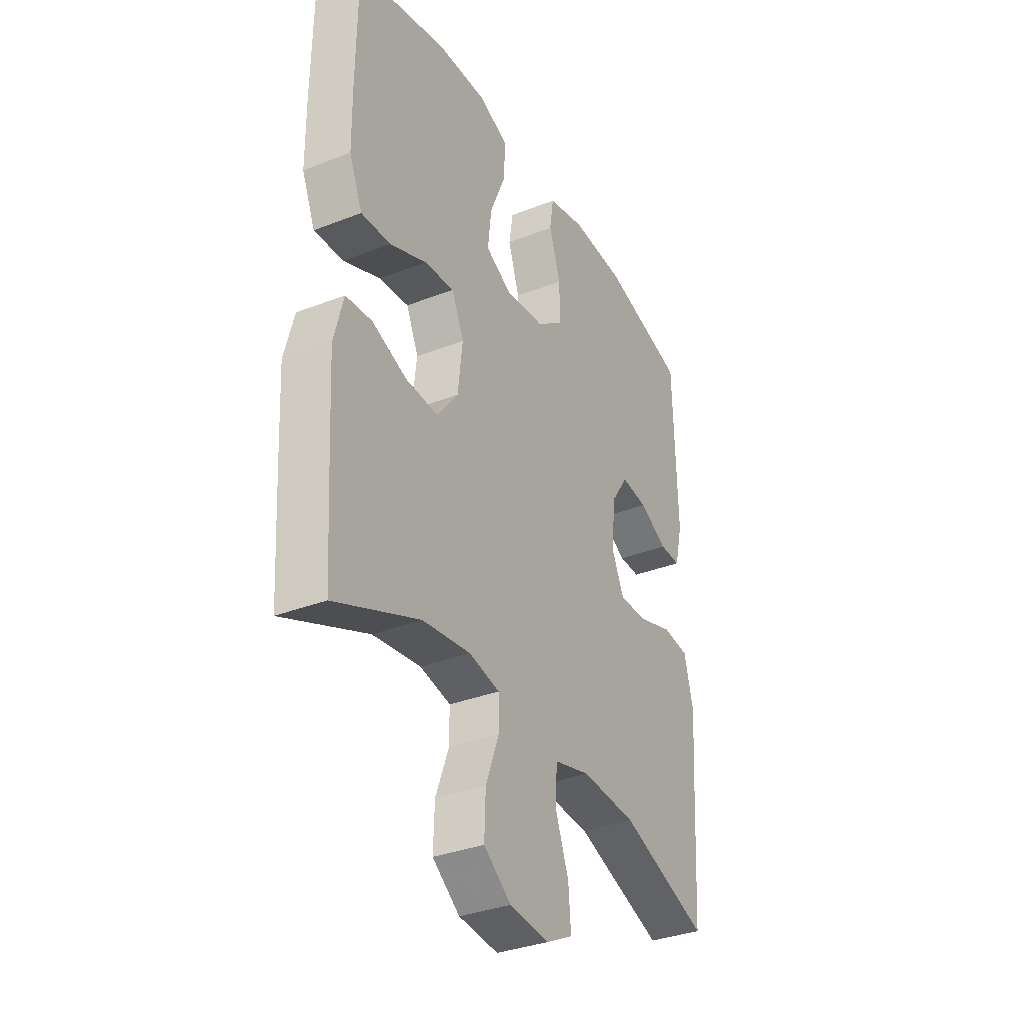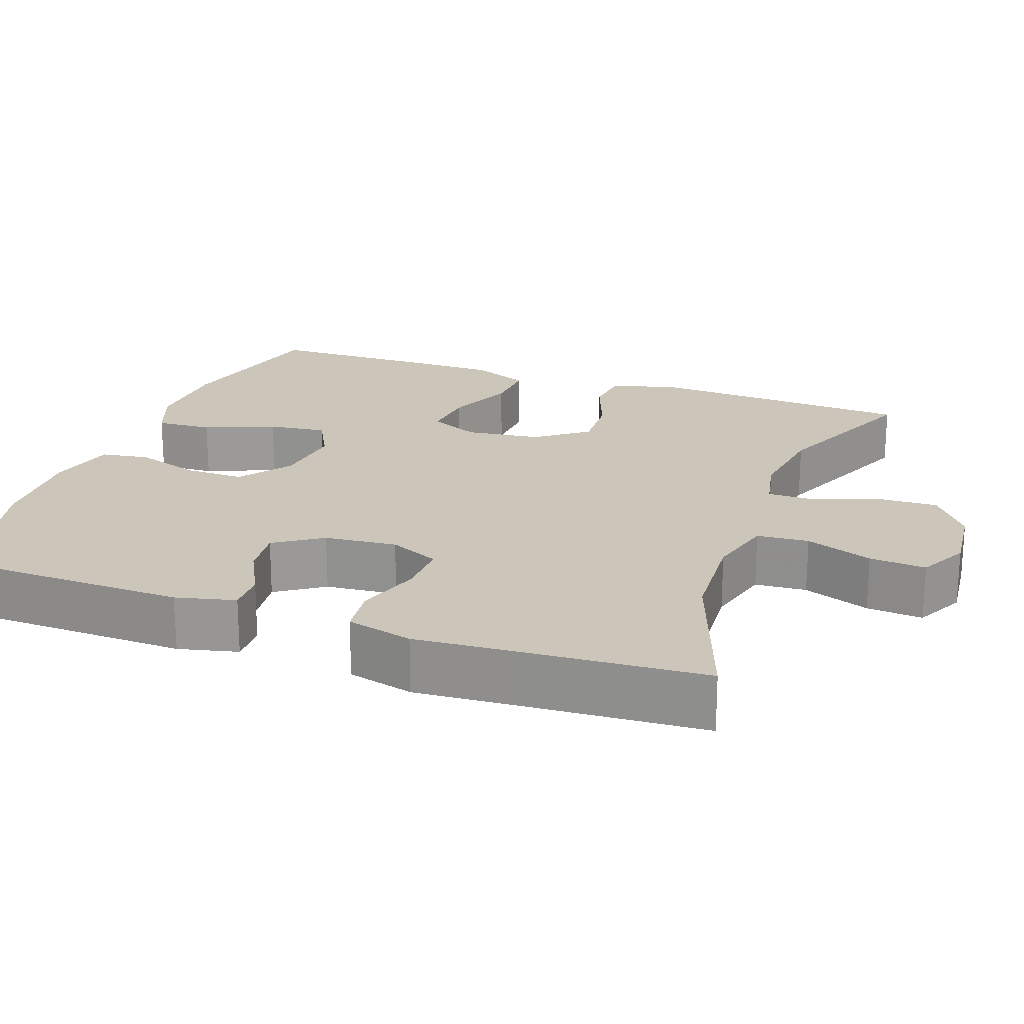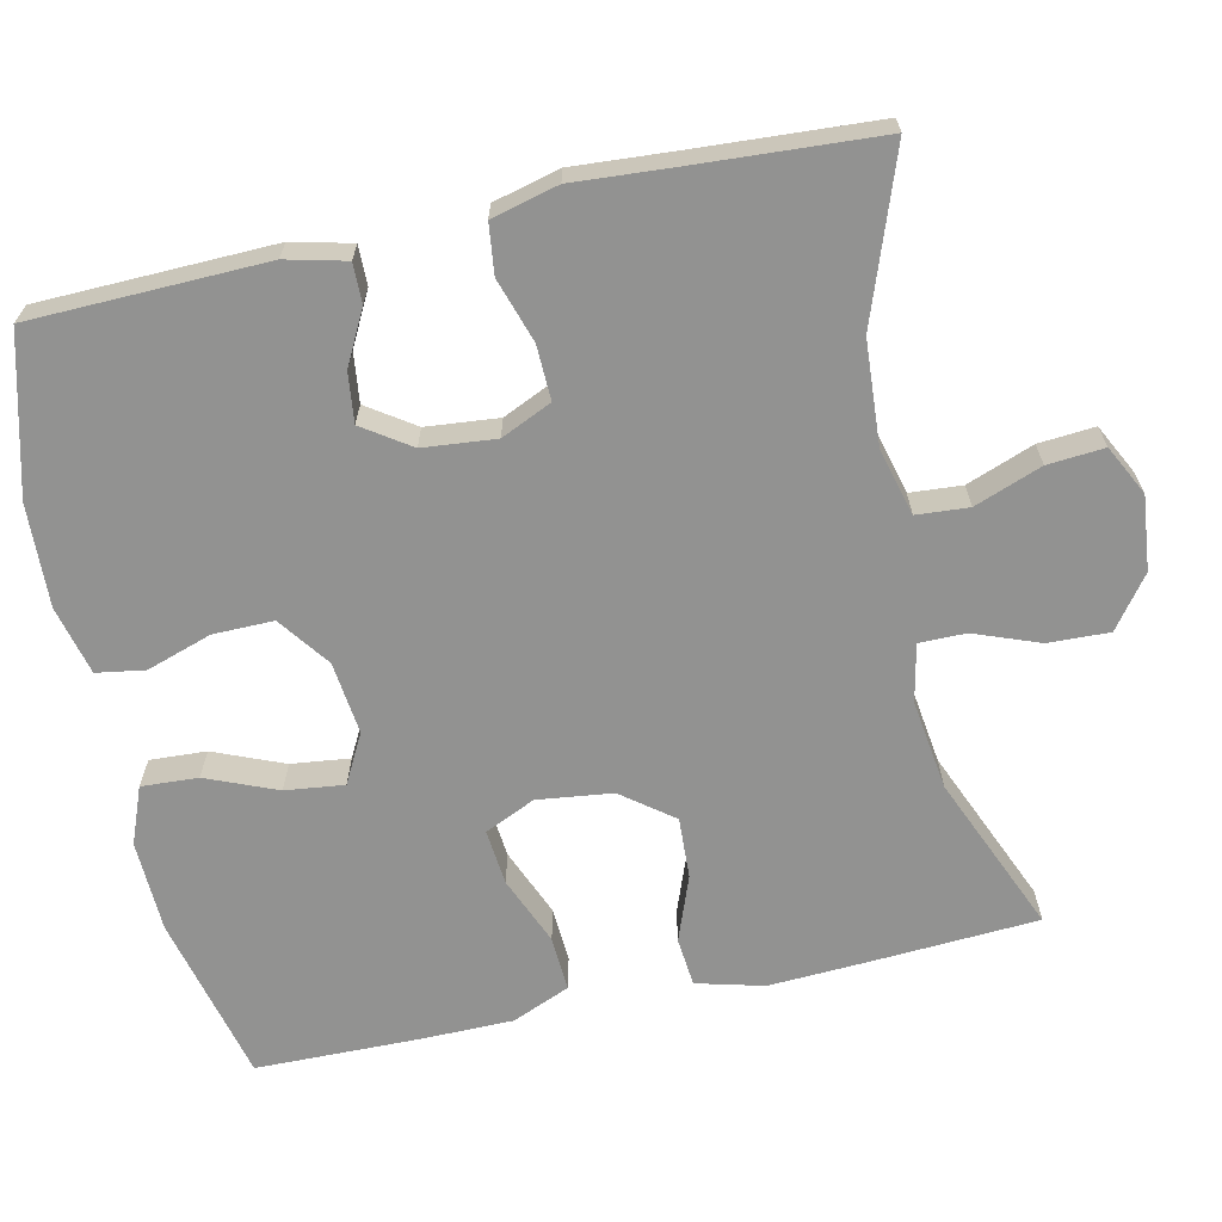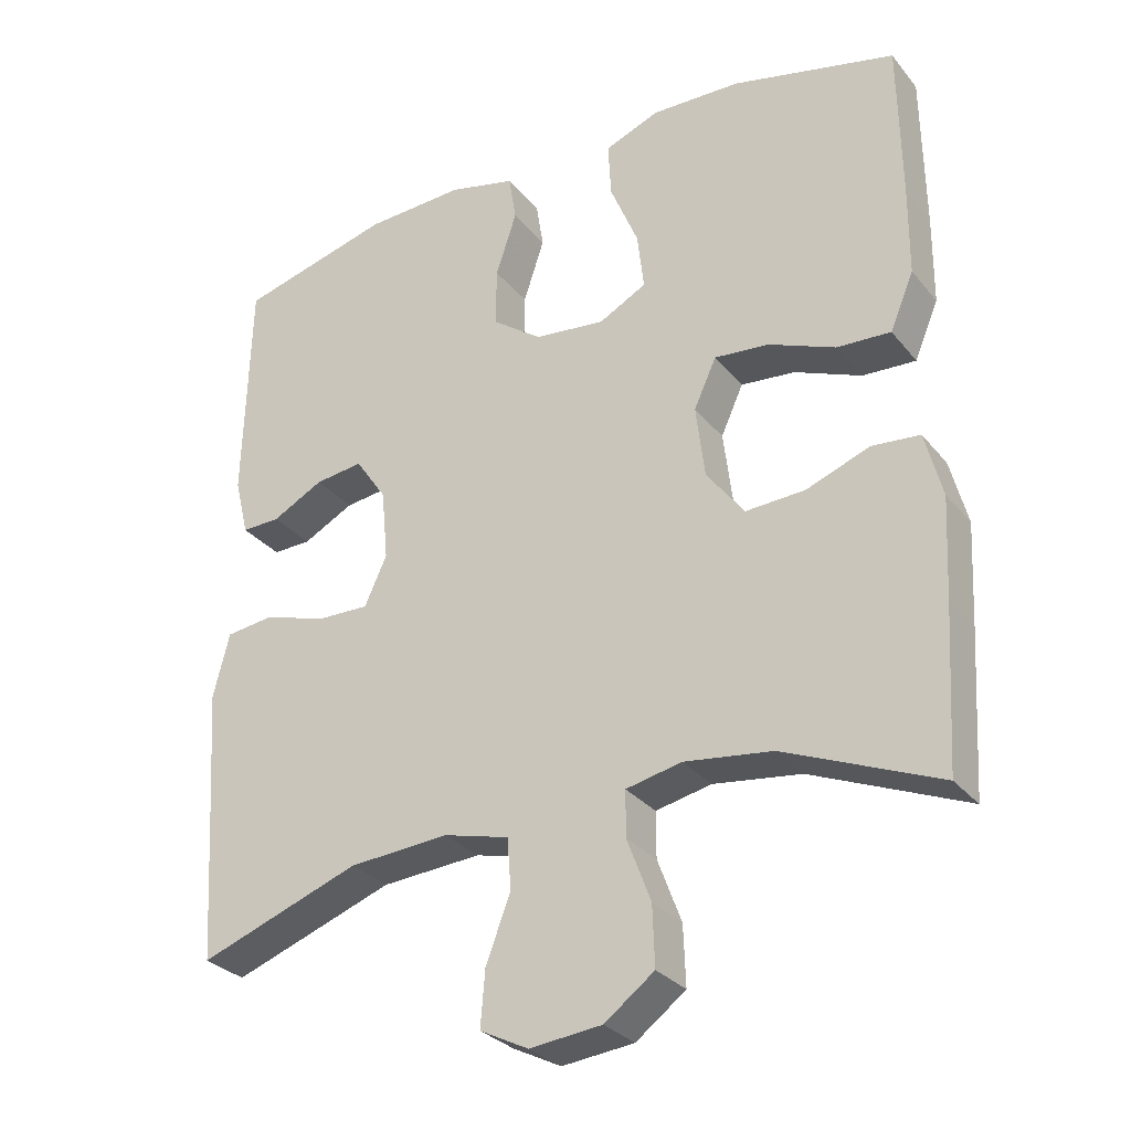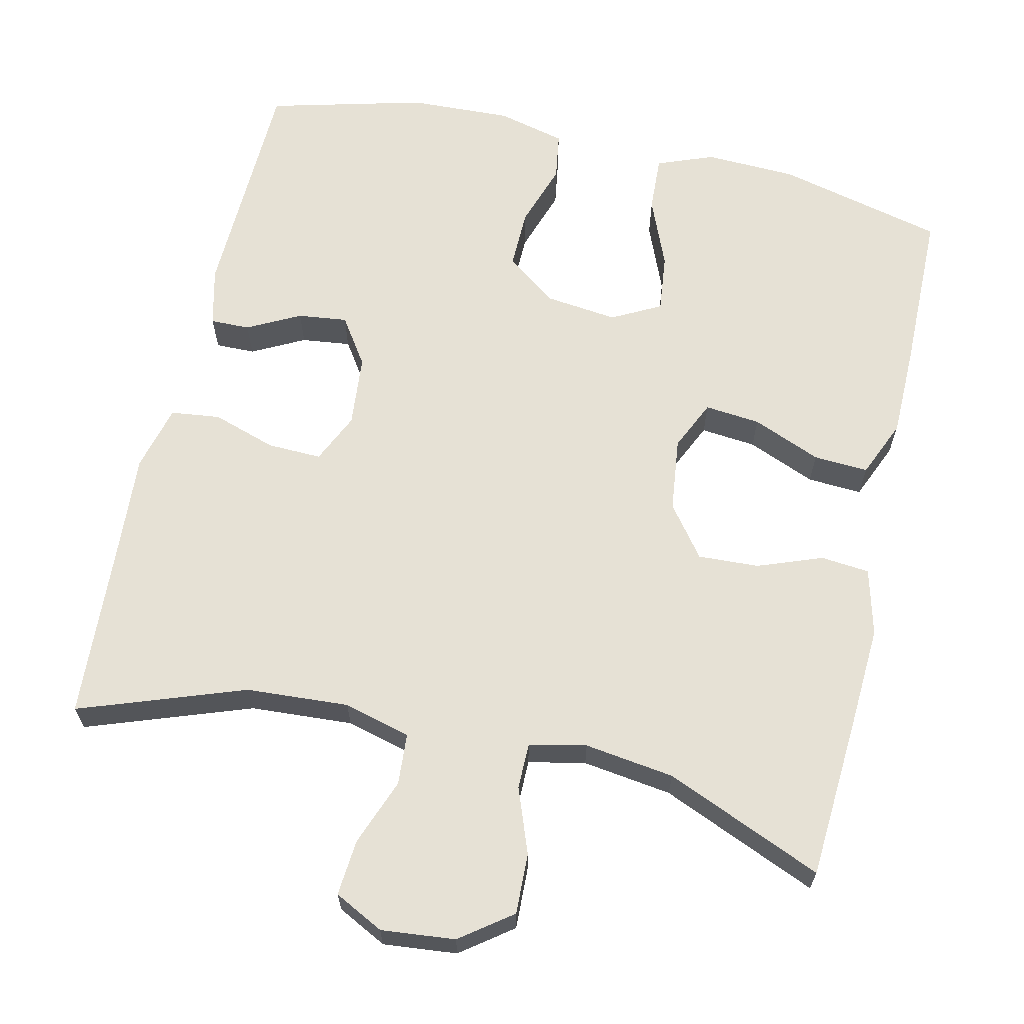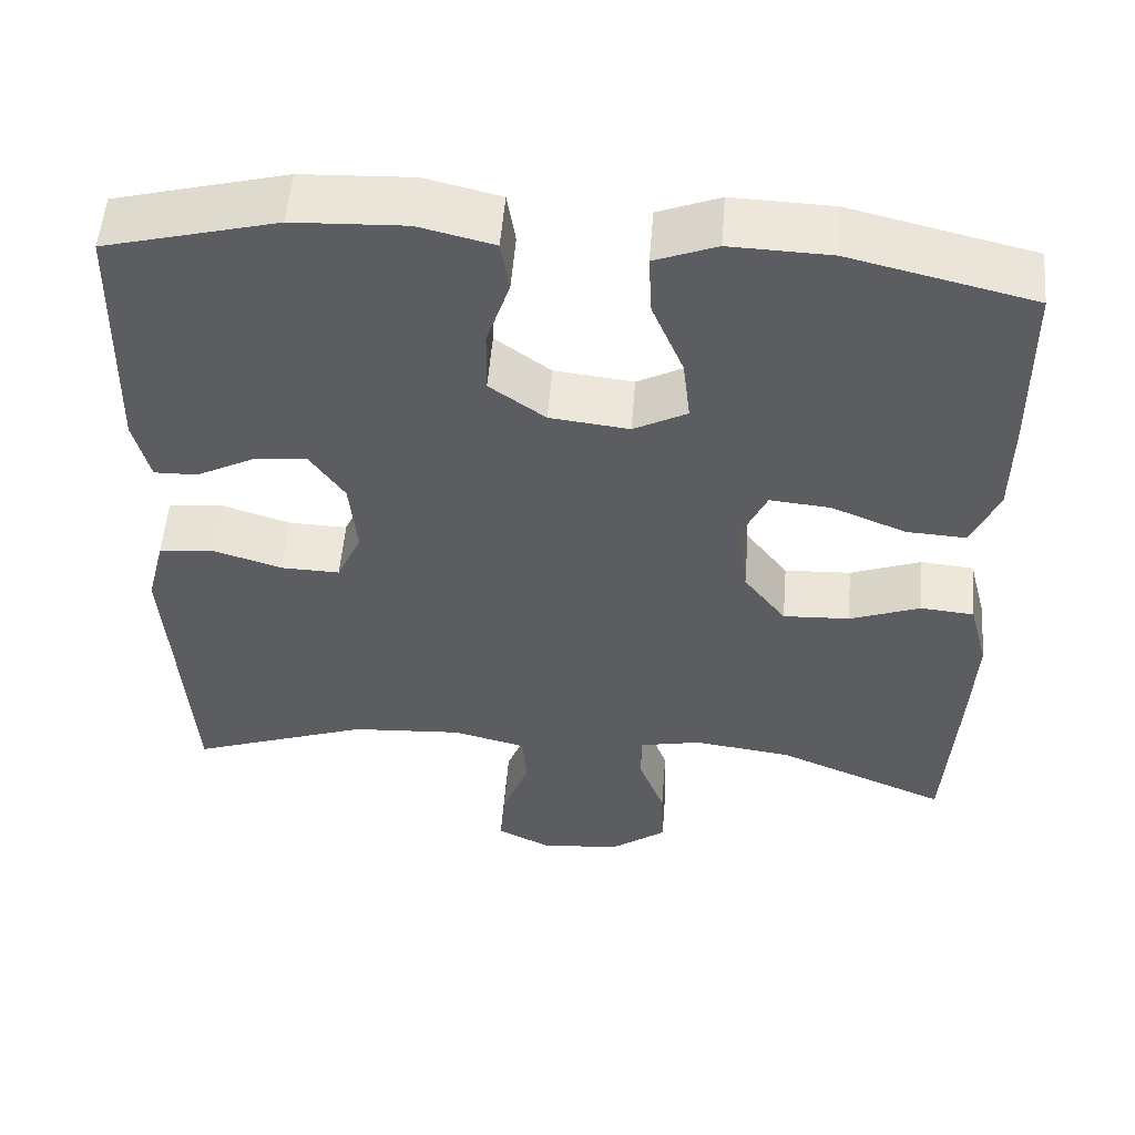
<metadata>
{"format":"obj","ext":"obj","renderer":"f3d","projection":"perspective","resolution":1024,"background":"white","views":[{"elev":-34.2,"azim":-62.2,"up":"+Z"},{"elev":21.0,"azim":109.9,"up":"+Y"},{"elev":-66.2,"azim":102.4,"up":"+Y"},{"elev":-29.9,"azim":-148.5,"up":"+Z"},{"elev":64.4,"azim":-167.0,"up":"+Y"},{"elev":53.9,"azim":-175.4,"up":"+Z"}]}
</metadata>
<code>
v 0.5 0.07 0.5
v 0.508 0.07 0.193
v 0.489 0.07 0.115
v 0.437 0.07 0.116
v 0.368 0.07 0.152
v 0.303 0.07 0.16
v 0.261 0.07 0.098
v 0.252 0.07 0.003
v 0.282 0.07 -0.063
v 0.353 0.07 -0.061
v 0.437 0.07 -0.034
v 0.502 0.07 -0.042
v 0.524 0.07 -0.129
v 0.515 0.07 -0.259
v 0.5 0.07 -0.5
v 0.283 0.07 -0.422
v 0.148 0.07 -0.413
v 0.06 0.07 -0.436
v 0.055 0.07 -0.504
v 0.088 0.07 -0.592
v 0.094 0.07 -0.666
v 0.029 0.07 -0.699
v -0.068 0.07 -0.689
v -0.135 0.07 -0.639
v -0.132 0.07 -0.559
v -0.1 0.07 -0.474
v -0.1 0.07 -0.413
v -0.175 0.07 -0.397
v -0.293 0.07 -0.413
v -0.5 0.07 -0.5
v -0.513 0.07 -0.286
v -0.52 0.07 -0.152
v -0.497 0.07 -0.064
v -0.433 0.07 -0.058
v -0.348 0.07 -0.09
v -0.268 0.07 -0.094
v -0.217 0.07 -0.027
v -0.205 0.07 0.071
v -0.235 0.07 0.137
v -0.308 0.07 0.13
v -0.398 0.07 0.093
v -0.47 0.07 0.089
v -0.502 0.07 0.165
v -0.503 0.07 0.286
v -0.5 0.07 0.5
v -0.28 0.07 0.553
v -0.16 0.07 0.557
v -0.086 0.07 0.528
v -0.09 0.07 0.454
v -0.128 0.07 0.362
v -0.137 0.07 0.285
v -0.073 0.07 0.251
v 0.022 0.07 0.262
v 0.089 0.07 0.311
v 0.088 0.07 0.39
v 0.06 0.07 0.475
v 0.07 0.07 0.538
v 0.16 0.07 0.56
v 0.294 0.07 0.554
v 0.5 0 0.5
v 0.508 0 0.193
v 0.489 0 0.115
v 0.437 0 0.116
v 0.368 0 0.152
v 0.303 0 0.16
v 0.261 0 0.098
v 0.252 0 0.003
v 0.282 0 -0.063
v 0.353 0 -0.061
v 0.437 0 -0.034
v 0.502 0 -0.042
v 0.524 0 -0.129
v 0.515 0 -0.259
v 0.5 0 -0.5
v 0.283 0 -0.422
v 0.148 0 -0.413
v 0.06 0 -0.436
v 0.055 0 -0.504
v 0.088 0 -0.592
v 0.094 0 -0.666
v 0.029 0 -0.699
v -0.068 0 -0.689
v -0.135 0 -0.639
v -0.132 0 -0.559
v -0.1 0 -0.474
v -0.1 0 -0.413
v -0.175 0 -0.397
v -0.293 0 -0.413
v -0.5 0 -0.5
v -0.513 0 -0.286
v -0.52 0 -0.152
v -0.497 0 -0.064
v -0.433 0 -0.058
v -0.348 0 -0.09
v -0.268 0 -0.094
v -0.217 0 -0.027
v -0.205 0 0.071
v -0.235 0 0.137
v -0.308 0 0.13
v -0.398 0 0.093
v -0.47 0 0.089
v -0.502 0 0.165
v -0.503 0 0.286
v -0.5 0 0.5
v -0.28 0 0.553
v -0.16 0 0.557
v -0.086 0 0.528
v -0.09 0 0.454
v -0.128 0 0.362
v -0.137 0 0.285
v -0.073 0 0.251
v 0.022 0 0.262
v 0.089 0 0.311
v 0.088 0 0.39
v 0.06 0 0.475
v 0.07 0 0.538
v 0.16 0 0.56
v 0.294 0 0.554
f 3 4 5
f 2 3 5
f 1 2 5
f 59 1 5
f 58 59 5
f 57 58 5
f 56 57 5
f 55 56 5
f 54 55 5 6
f 53 54 6 7
f 52 53 7 8
f 51 52 8 9
f 48 49 50
f 47 48 50
f 46 47 50
f 45 46 50
f 44 45 50
f 43 44 50
f 42 43 50
f 41 42 50
f 40 41 50
f 39 40 50 51
f 38 39 51 9
f 33 34 35
f 32 33 35
f 31 32 35
f 30 31 35
f 29 30 35
f 28 29 35 36
f 27 28 36 37
f 24 25 26
f 23 24 26
f 22 23 26
f 21 22 26
f 20 21 26
f 19 20 26
f 18 19 26 27
f 37 38 9
f 27 37 9
f 18 27 9
f 17 18 9
f 12 13 14
f 11 12 14
f 10 11 14
f 9 10 14
f 17 9 14
f 16 17 14
f 14 15 16
f 64 63 62
f 64 62 61
f 64 61 60
f 64 60 118
f 64 118 117
f 64 117 116
f 64 116 115
f 64 115 114
f 65 64 114 113
f 66 65 113 112
f 67 66 112 111
f 68 67 111 110
f 109 108 107
f 109 107 106
f 109 106 105
f 109 105 104
f 109 104 103
f 109 103 102
f 109 102 101
f 109 101 100
f 109 100 99
f 110 109 99 98
f 68 110 98 97
f 94 93 92
f 94 92 91
f 94 91 90
f 94 90 89
f 94 89 88
f 95 94 88 87
f 96 95 87 86
f 85 84 83
f 85 83 82
f 85 82 81
f 85 81 80
f 85 80 79
f 85 79 78
f 86 85 78 77
f 68 97 96
f 68 96 86
f 68 86 77
f 68 77 76
f 73 72 71
f 73 71 70
f 73 70 69
f 73 69 68
f 73 68 76
f 73 76 75
f 75 74 73
f 1 60 61 2
f 2 61 62 3
f 3 62 63 4
f 4 63 64 5
f 5 64 65 6
f 6 65 66 7
f 7 66 67 8
f 8 67 68 9
f 9 68 69 10
f 10 69 70 11
f 11 70 71 12
f 12 71 72 13
f 13 72 73 14
f 14 73 74 15
f 15 74 75 16
f 16 75 76 17
f 17 76 77 18
f 18 77 78 19
f 19 78 79 20
f 20 79 80 21
f 21 80 81 22
f 22 81 82 23
f 23 82 83 24
f 24 83 84 25
f 25 84 85 26
f 26 85 86 27
f 27 86 87 28
f 28 87 88 29
f 29 88 89 30
f 30 89 90 31
f 31 90 91 32
f 32 91 92 33
f 33 92 93 34
f 34 93 94 35
f 35 94 95 36
f 36 95 96 37
f 37 96 97 38
f 38 97 98 39
f 39 98 99 40
f 40 99 100 41
f 41 100 101 42
f 42 101 102 43
f 43 102 103 44
f 44 103 104 45
f 45 104 105 46
f 46 105 106 47
f 47 106 107 48
f 48 107 108 49
f 49 108 109 50
f 50 109 110 51
f 51 110 111 52
f 52 111 112 53
f 53 112 113 54
f 54 113 114 55
f 55 114 115 56
f 56 115 116 57
f 57 116 117 58
f 58 117 118 59
f 59 118 60 1

</code>
